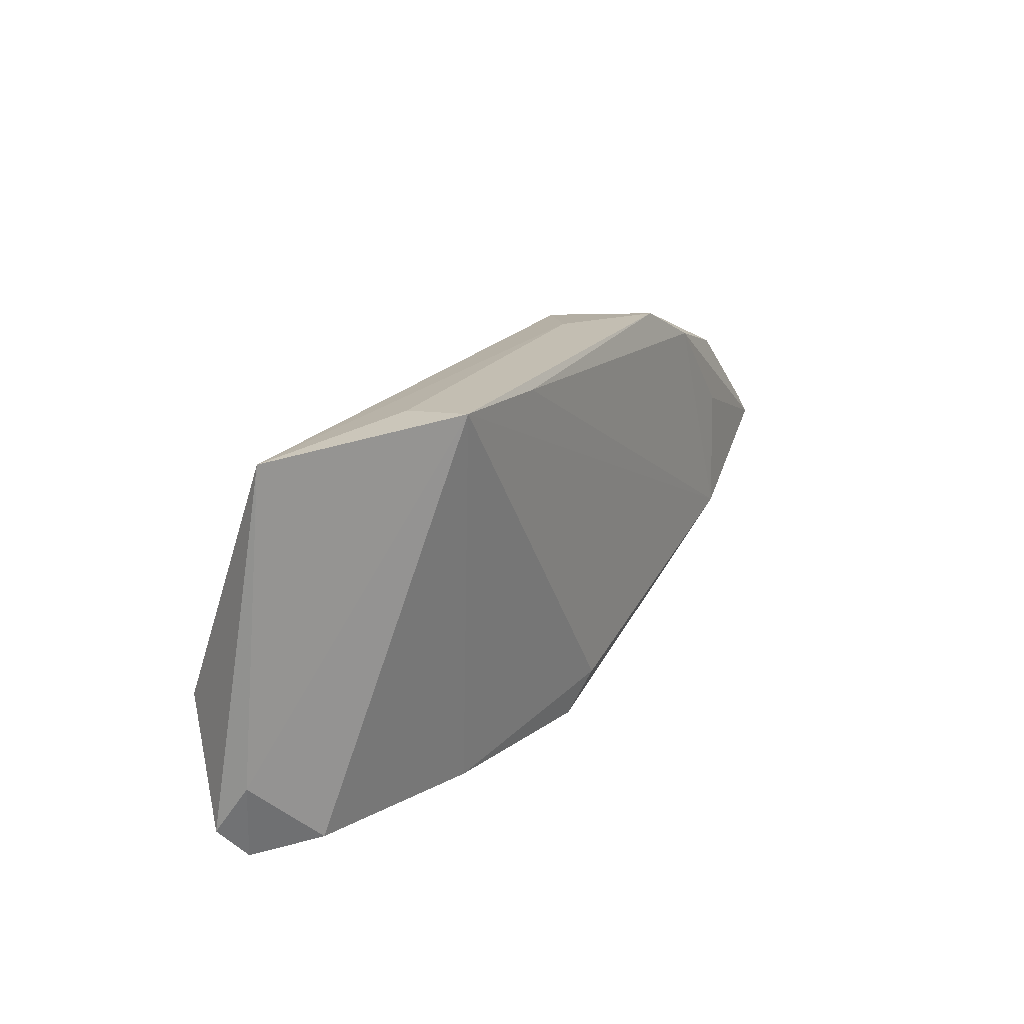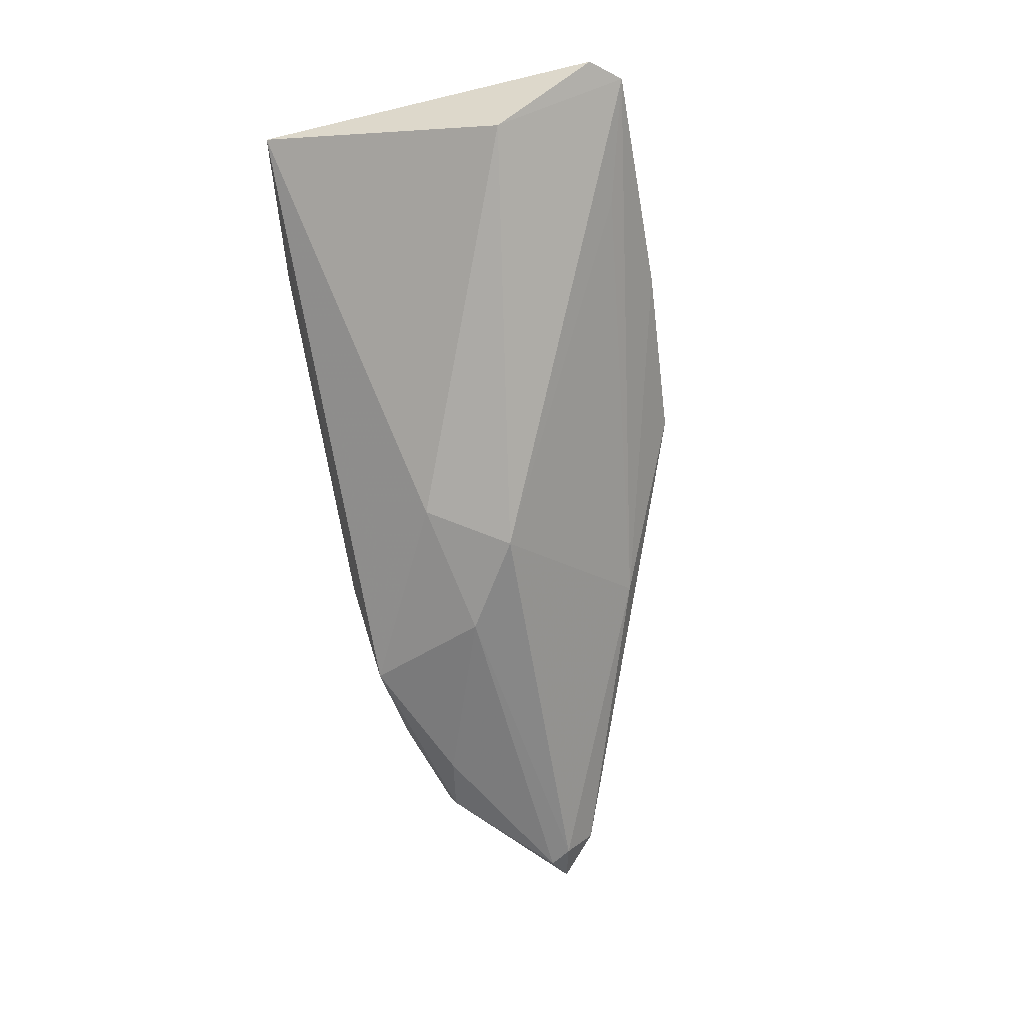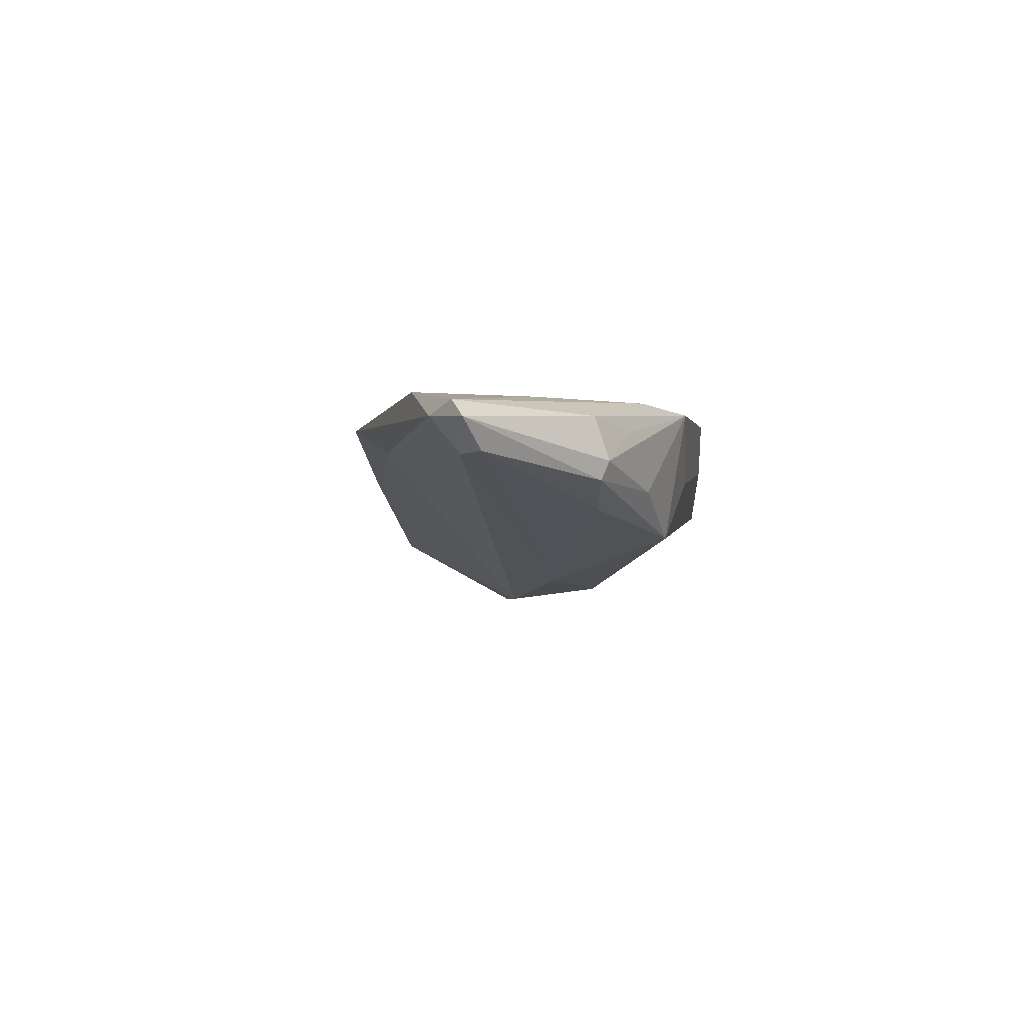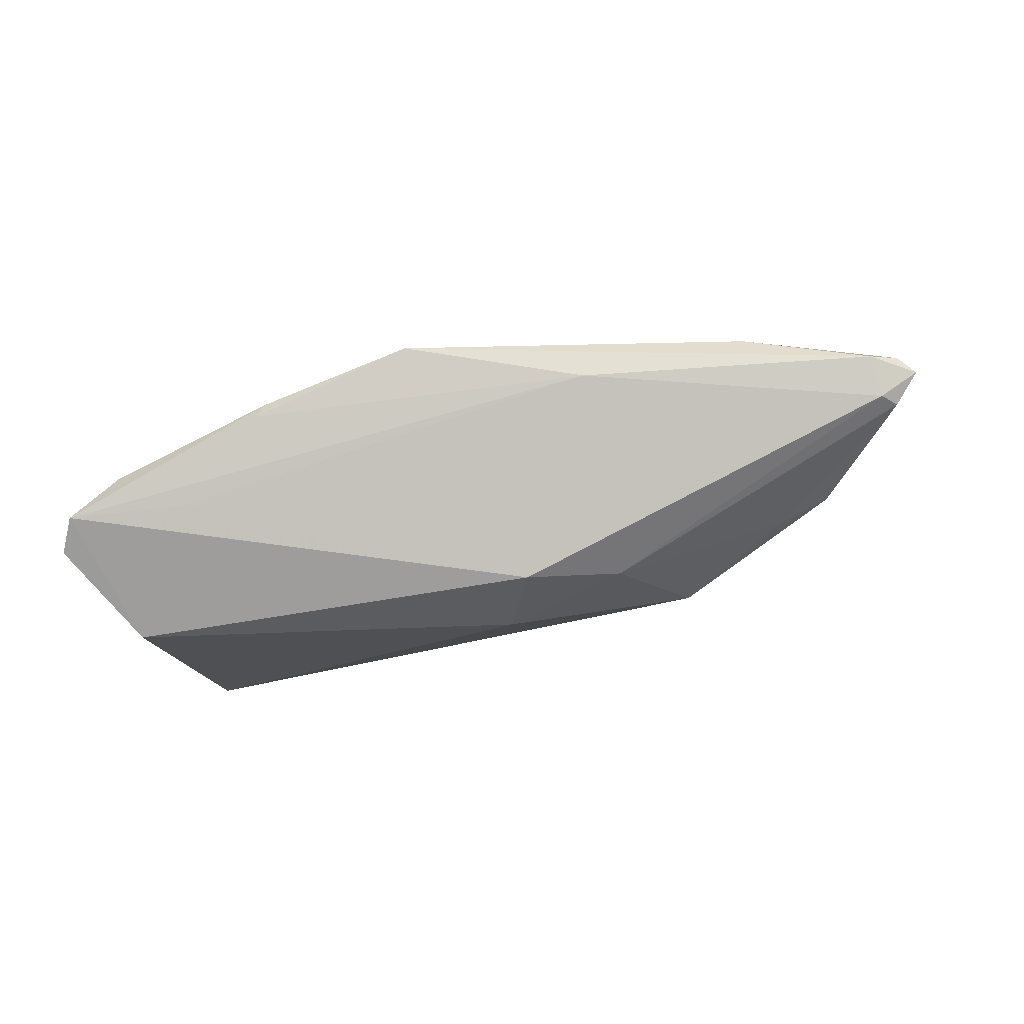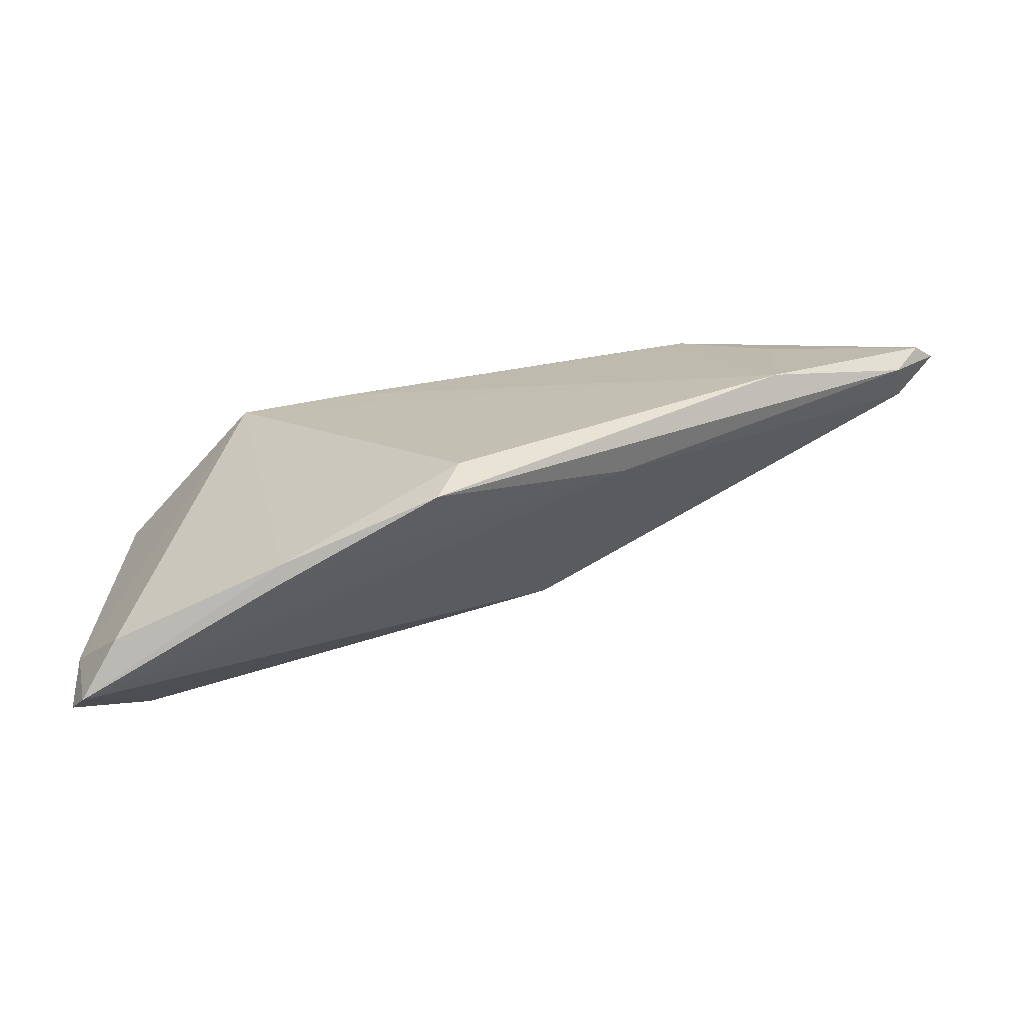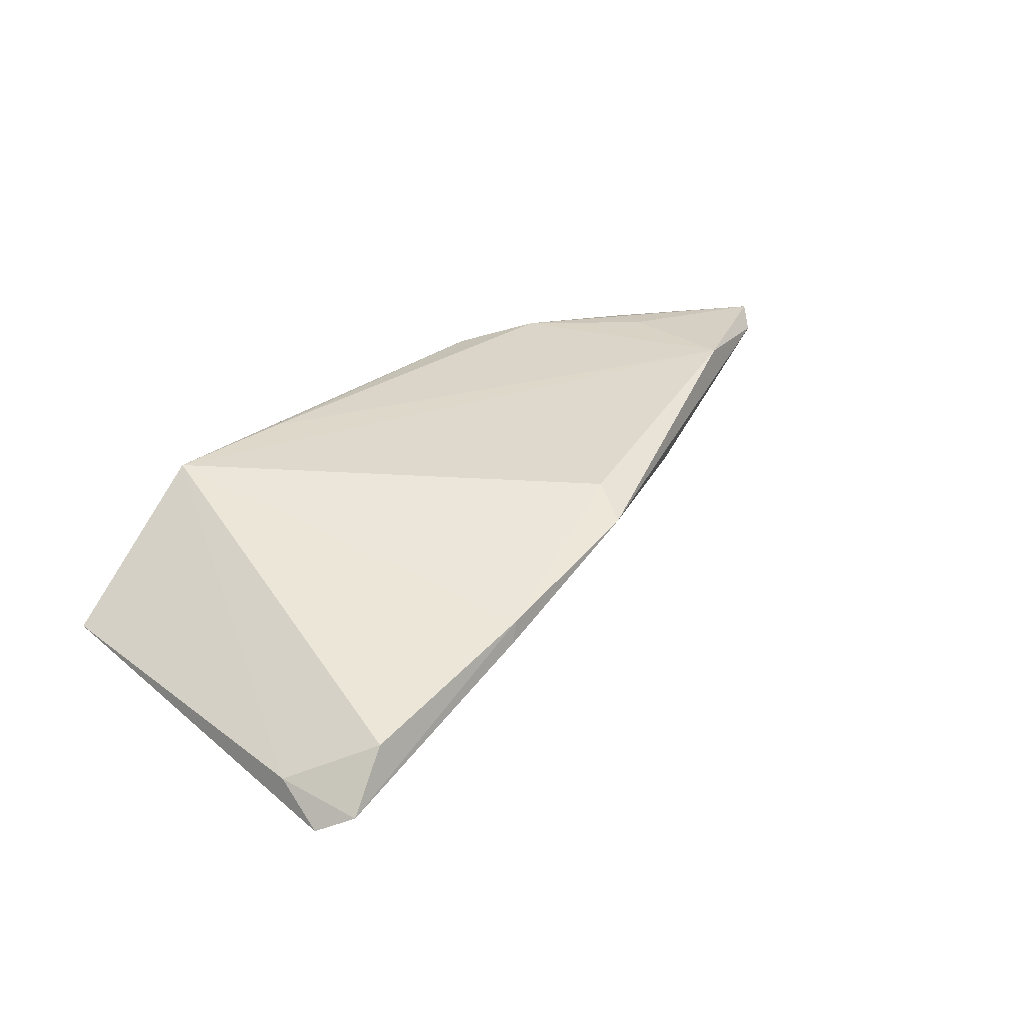
<metadata>
{"format":"obj","ext":"obj","renderer":"f3d","projection":"perspective","resolution":1024,"background":"white","views":[{"elev":19.6,"azim":-62.2,"up":"+Y"},{"elev":-79.7,"azim":-79.2,"up":"+Z"},{"elev":-0.9,"azim":97.9,"up":"+Z"},{"elev":-42.4,"azim":20.6,"up":"+Z"},{"elev":-70.6,"azim":11.4,"up":"+Y"},{"elev":32.2,"azim":-48.2,"up":"+Z"}]}
</metadata>
<code>
v -0.01762 -0.02849 0.004938
v 0.05231 0.01341 0.0003896
v -0.02756 0.0226 0.01156
v 0.02327 0.004574 -0.01205
v -0.01863 -0.02896 0.002483
v -0.04061 -0.02758 -0.00104
v 0.04549 0.01239 -0.002946
v 0.04488 0.01611 0.006447
v 0.04733 -0.0105 0.01156
v -0.03061 -0.02479 -0.00677
v 0.05194 0.01435 0.002734
v 0.01762 0.02185 0.001048
v 0.02596 -0.01799 0.005092
v 0.06383 -0.005275 0.007436
v -0.04643 -0.02896 -0.007735
v 0.003127 -0.02769 0.009495
v 0.03727 0.01734 0.01061
v 0.01199 -0.00253 -0.01504
v -0.04778 0.02029 -0.00299
v 0.04855 0.004958 0.01073
v 0.0521 0.01263 0.008051
v -0.02829 0.02217 0.004035
v -0.04932 -0.025 -0.01012
v 0.06559 0.001083 0.003335
v 0.02692 0.02233 0.009741
v 0.005774 0.007985 -0.01373
v 0.03952 0.0182 -0.0007272
v 0.06915 -0.0004822 0.007015
v 0.02921 0.01979 -0.006477
v -0.04857 -0.01892 -0.006024
v -0.01172 0.02143 0.01151
v 0.006041 -0.02231 0.01156
v -0.04325 -0.01143 -0.01687
v 0.06707 -0.002083 0.009072
v 0.06401 -0.001622 0.003045
f 23 19 33
f 22 19 3
f 3 25 22
f 3 6 1
f 30 19 23
f 3 19 30
f 30 6 3
f 14 35 28
f 18 35 13
f 13 10 18
f 13 14 16
f 35 14 13
f 16 14 9
f 31 25 3
f 31 17 25
f 3 9 31
f 31 9 17
f 18 33 26
f 26 33 19
f 19 29 26
f 19 22 12
f 12 29 19
f 12 22 25
f 25 29 12
f 4 35 18
f 18 26 4
f 4 26 29
f 10 13 15
f 18 10 15
f 15 1 6
f 23 33 15
f 15 33 18
f 15 30 23
f 6 30 15
f 32 9 3
f 16 9 32
f 3 1 32
f 32 1 16
f 34 14 28
f 34 9 14
f 7 4 29
f 28 11 21
f 21 34 28
f 17 34 21
f 25 17 21
f 27 29 25
f 25 11 27
f 16 1 5
f 1 15 5
f 5 13 16
f 5 15 13
f 17 9 20
f 20 34 17
f 9 34 20
f 2 7 29
f 29 27 2
f 2 27 11
f 2 11 28
f 8 11 25
f 25 21 8
f 8 21 11
f 28 35 24
f 24 2 28
f 7 2 24
f 35 4 24
f 4 7 24

</code>
